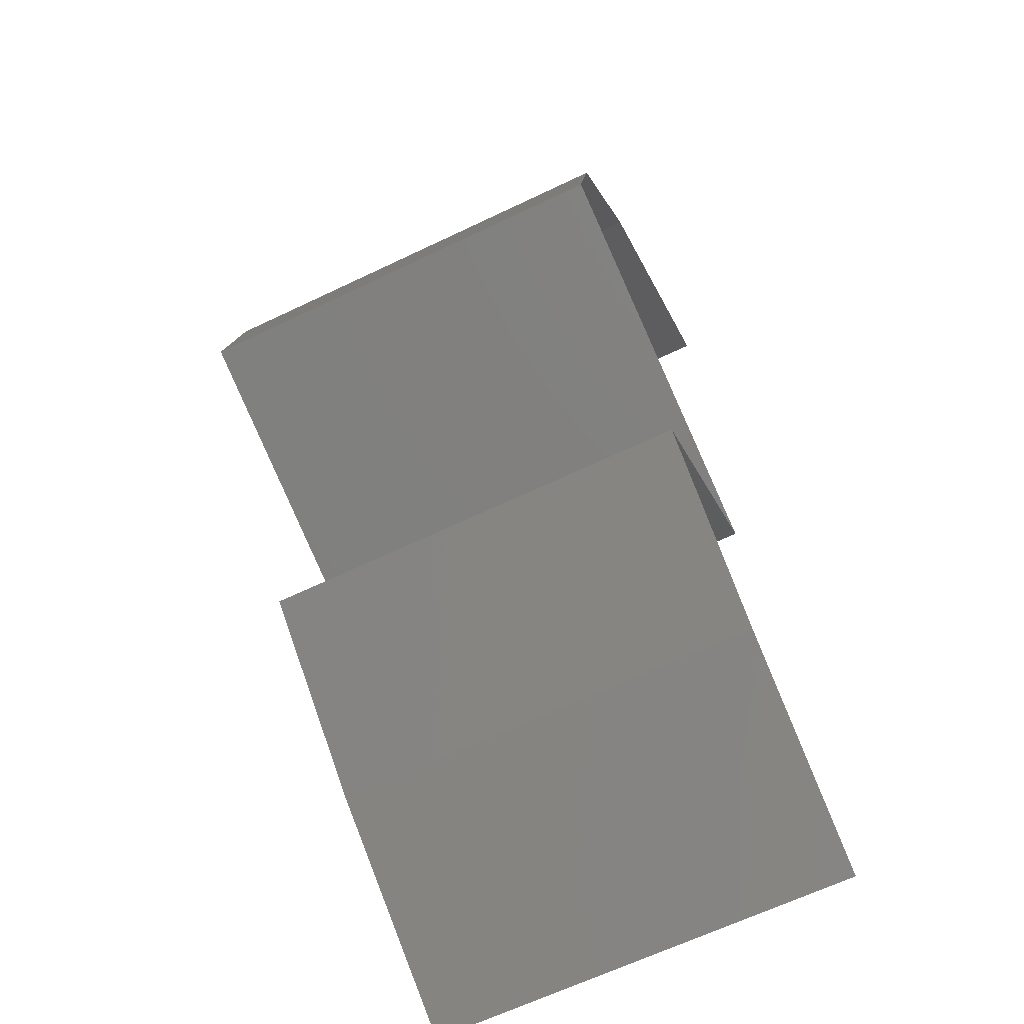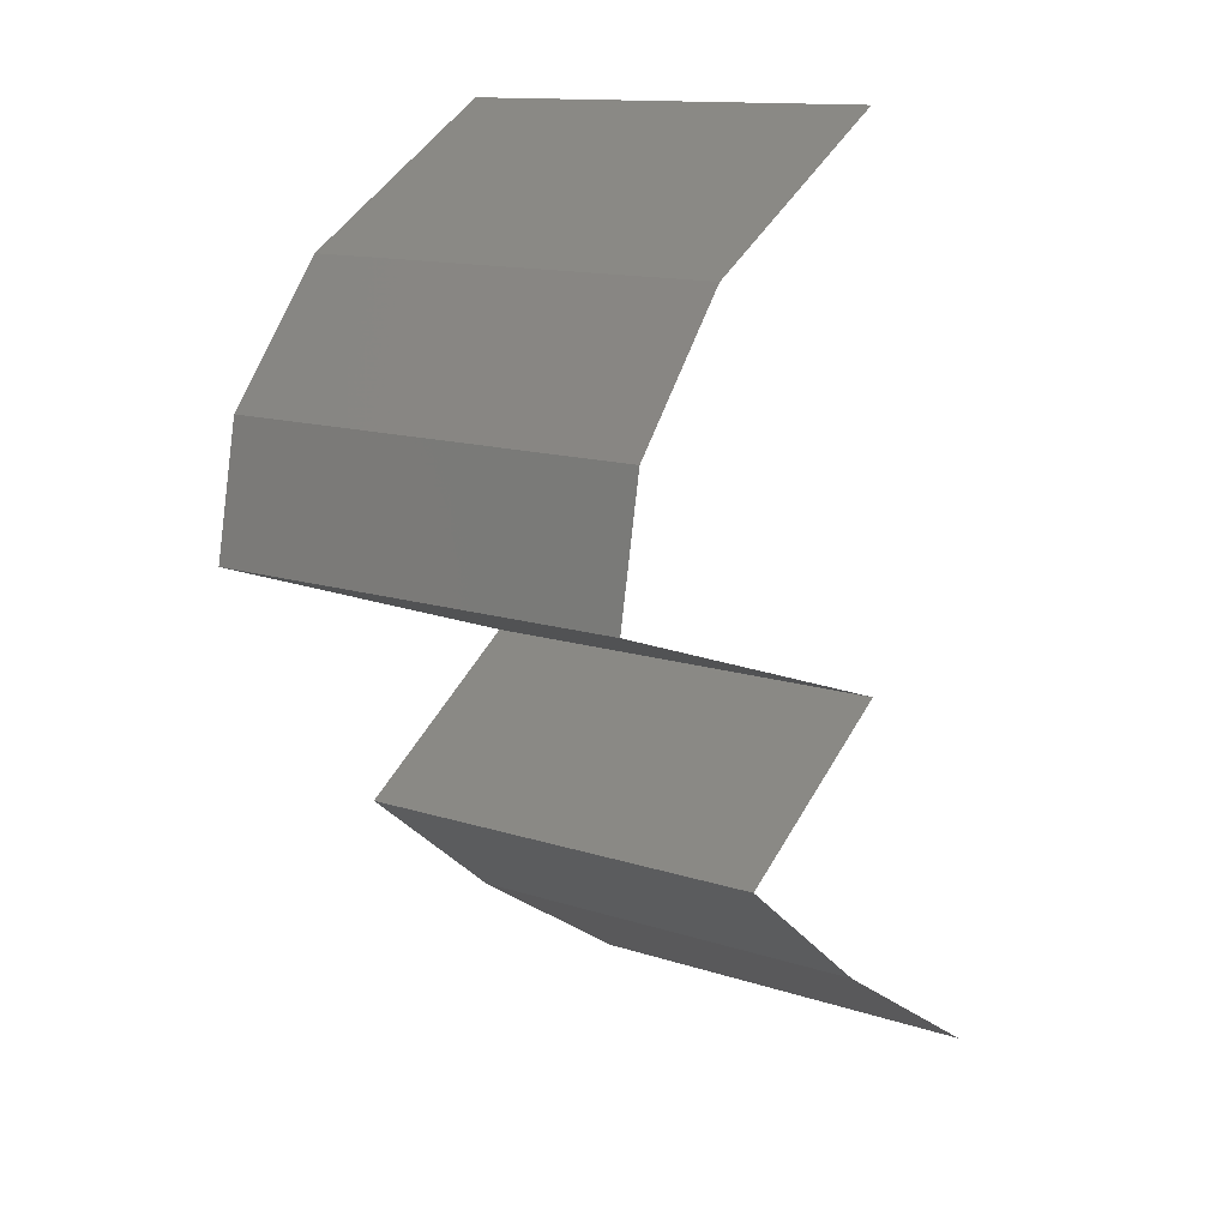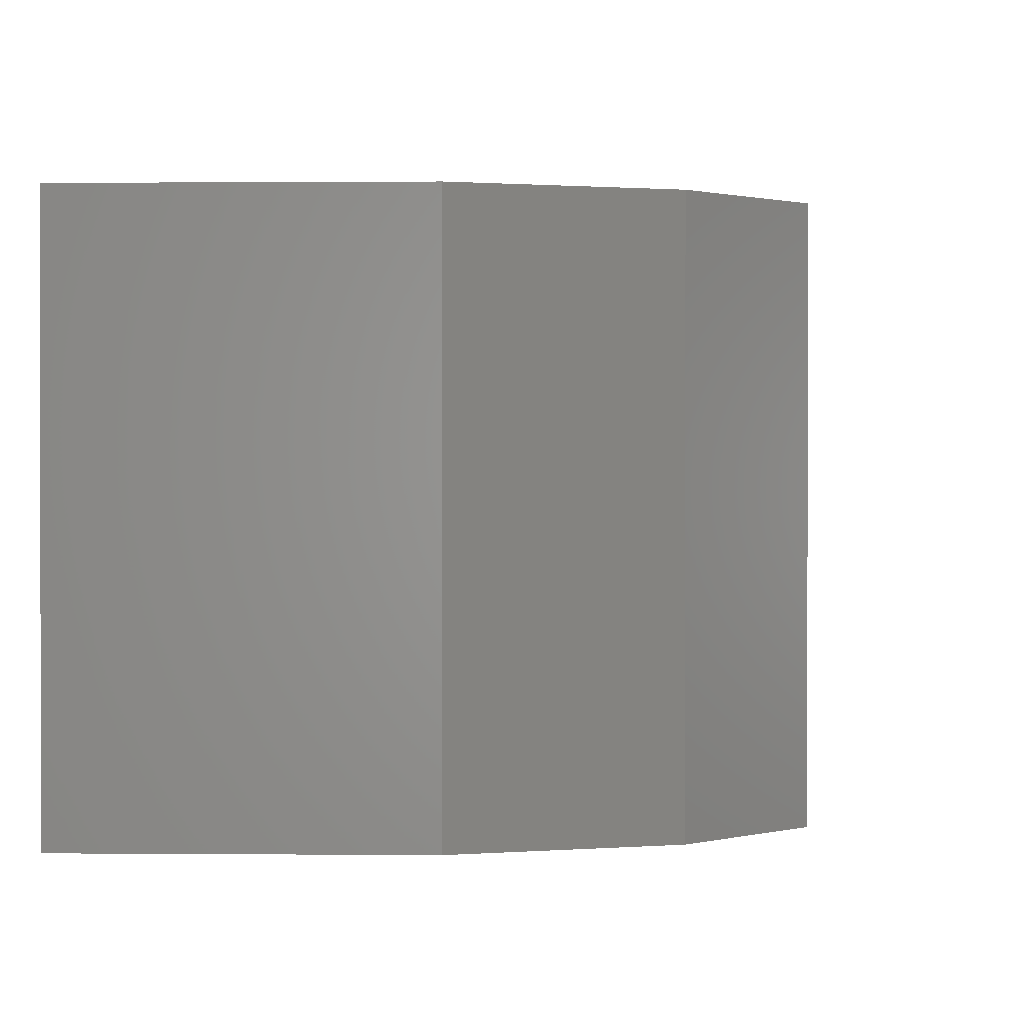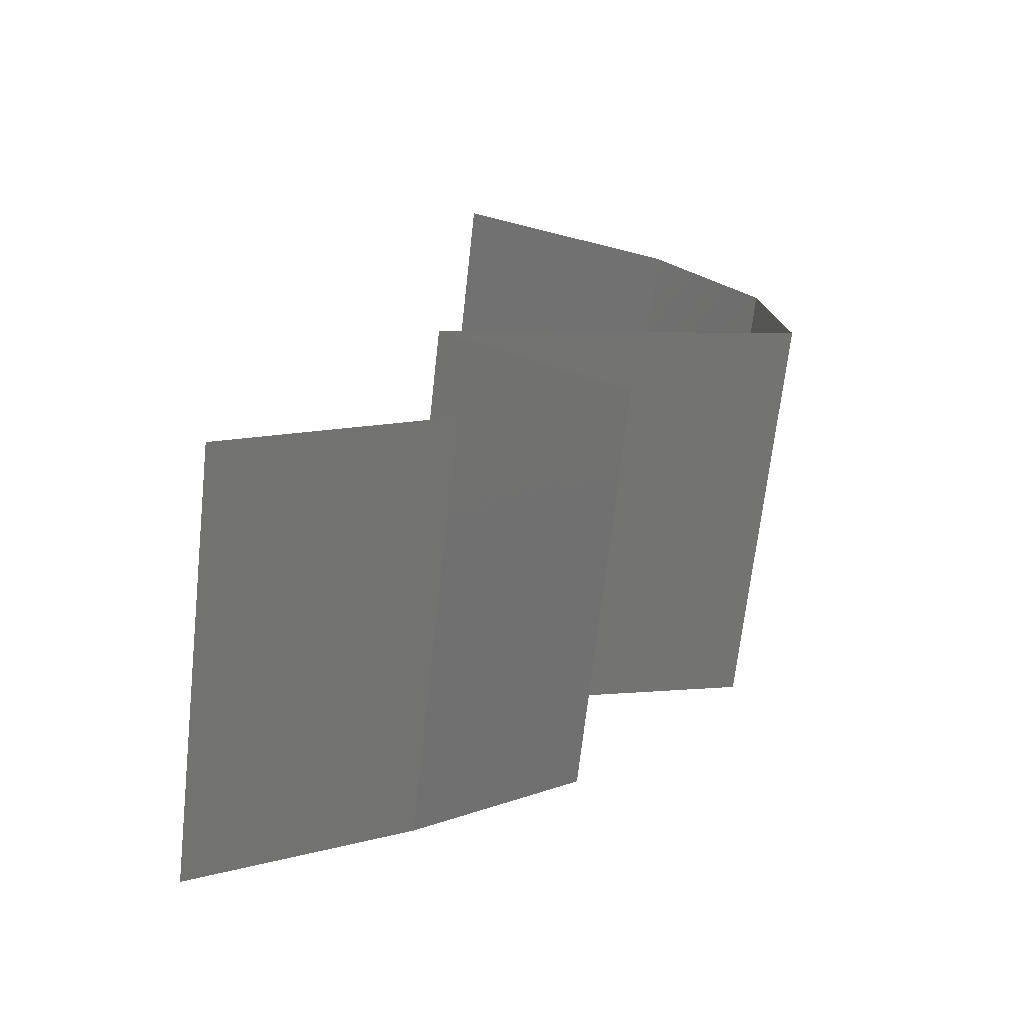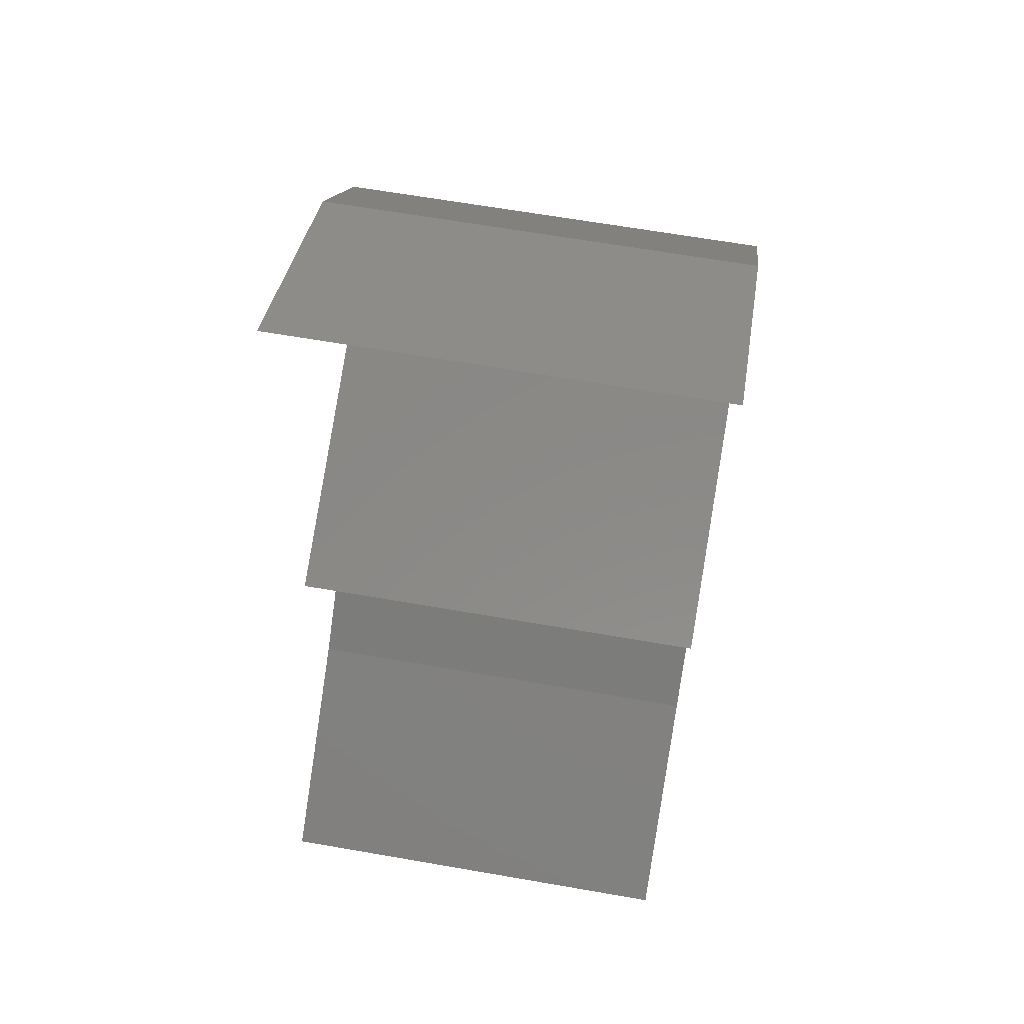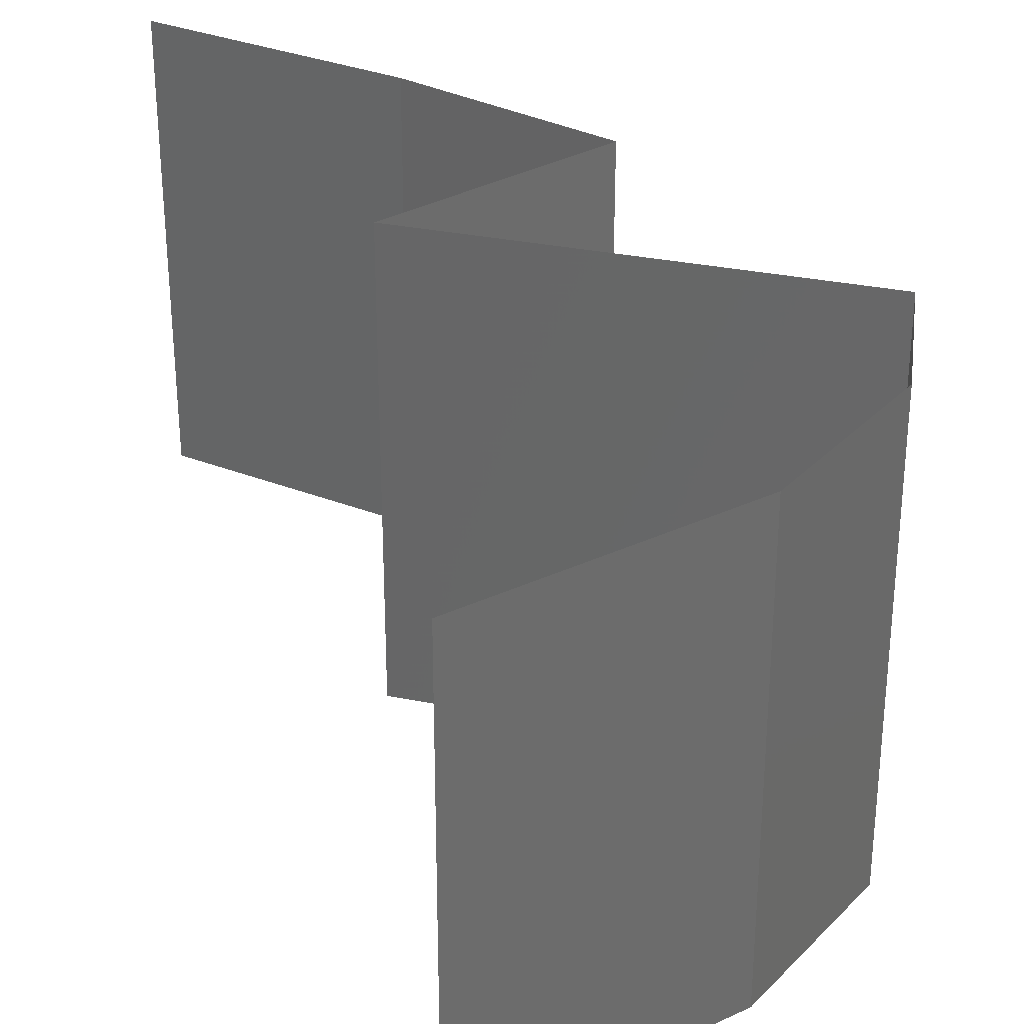
<metadata>
{"format":"stl","ext":"stl","renderer":"f3d","projection":"perspective","resolution":1024,"background":"white","views":[{"elev":-65.6,"azim":-64.4,"up":"+Y"},{"elev":13.3,"azim":-53.4,"up":"+Y"},{"elev":0.7,"azim":-147.8,"up":"+Z"},{"elev":-68.2,"azim":173.7,"up":"+Y"},{"elev":65.3,"azim":99.9,"up":"+Y"},{"elev":32.3,"azim":176.9,"up":"+Z"}]}
</metadata>
<code>
# stl→obj: 42 verts, 62 faces
v 0.02551 0.04223 0.02
v 0.03589 0.04827 0.02
v 0.0307 0.04525 0.01398
v 0.03589 0.04827 0
v 0.02551 0.04223 0
v 0.0307 0.04525 0.005916
v 0.03589 0.04827 0.01
v 0.02551 0.04223 0.01
v 0.02306 0.03922 0.015
v 0.02061 0.0362 0
v 0.02061 0.0362 0.01
v 0.02306 0.03922 0.005
v 0.02061 0.0362 0.02
v 0.01946 0.03017 0
v 0.02004 0.03318 0.005
v 0.01946 0.03017 0.02
v 0.02004 0.03318 0.015
v 0.01946 0.03017 0.01
v 0.0283 0.02715 0
v 0.02658 0.02774 0.00766
v 0.03714 0.02413 0.01
v 0.03714 0.02413 0.02
v 0.03069 0.02633 0.0131
v 0.0283 0.02715 0.02
v 0.02481 0.02834 0.01421
v 0.03714 0.02413 0
v 0.03272 0.02564 0.005
v 0.0283 0.0181 0
v 0.03272 0.02112 0.005494
v 0.0283 0.0181 0.02
v 0.03272 0.02112 0.01448
v 0.0283 0.0181 0.01
v 0.03213 0.01508 0.015
v 0.03596 0.01207 0
v 0.03596 0.01207 0.01
v 0.03213 0.01508 0.005
v 0.03596 0.01207 0.02
v 0.04566 0.006033 0
v 0.04081 0.00905 0.005729
v 0.04566 0.006033 0.02
v 0.04081 0.00905 0.01432
v 0.04566 0.006033 0.01
f 1 2 3
f 4 5 6
f 2 7 3
f 5 8 6
f 3 7 6
f 8 3 6
f 7 4 6
f 8 1 3
f 1 8 9
f 10 11 12
f 8 5 12
f 11 13 9
f 13 1 9
f 11 8 12
f 5 10 12
f 8 11 9
f 10 14 15
f 16 13 17
f 18 11 15
f 11 18 17
f 11 10 15
f 13 11 17
f 14 18 15
f 18 16 17
f 14 19 20
f 18 14 20
f 21 22 23
f 22 24 23
f 16 18 25
f 26 21 27
f 19 26 27
f 24 16 25
f 21 23 27
f 23 20 27
f 25 18 20
f 20 19 27
f 25 20 23
f 24 25 23
f 26 28 29
f 30 22 31
f 22 21 31
f 28 32 29
f 32 31 29
f 31 21 29
f 32 30 31
f 21 26 29
f 30 32 33
f 34 35 36
f 32 28 36
f 35 37 33
f 32 35 33
f 28 34 36
f 37 30 33
f 35 32 36
f 34 38 39
f 40 37 41
f 35 39 41
f 39 42 41
f 38 42 39
f 37 35 41
f 42 40 41
f 35 34 39

</code>
